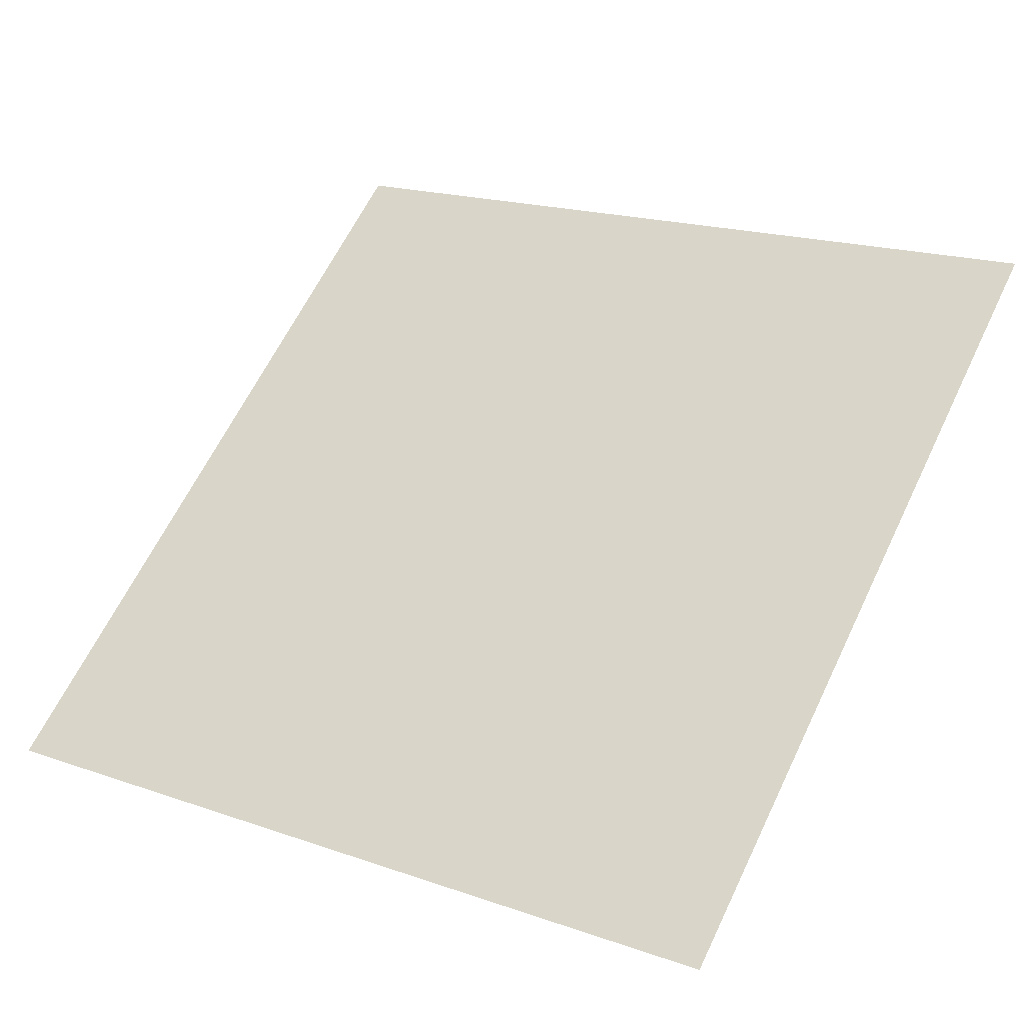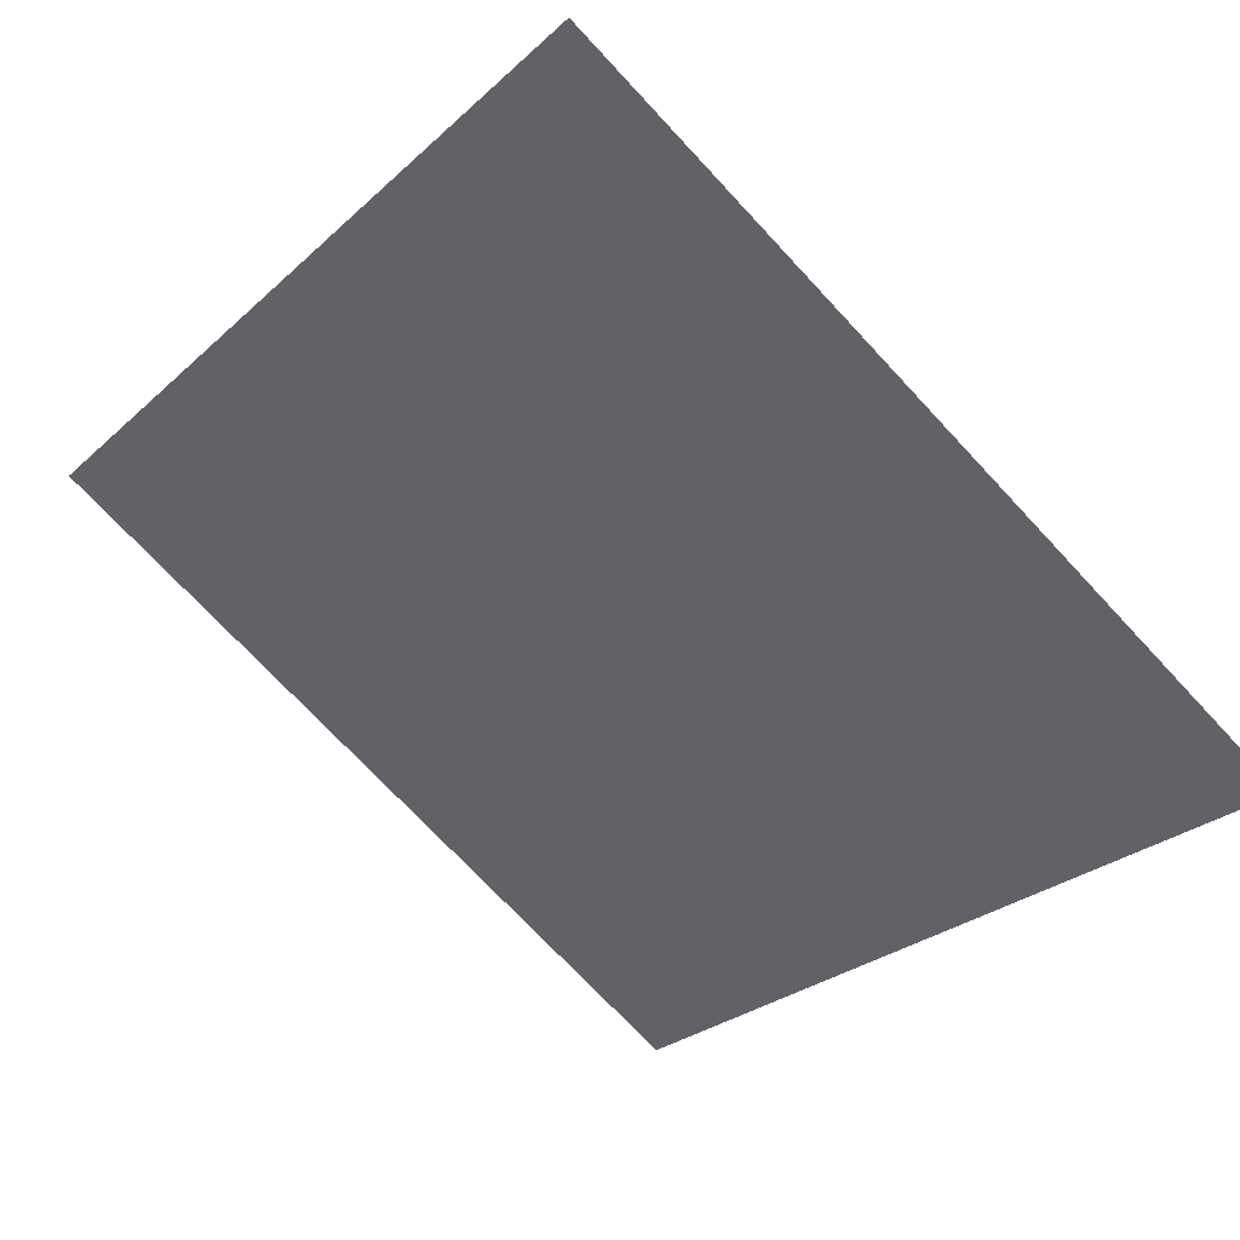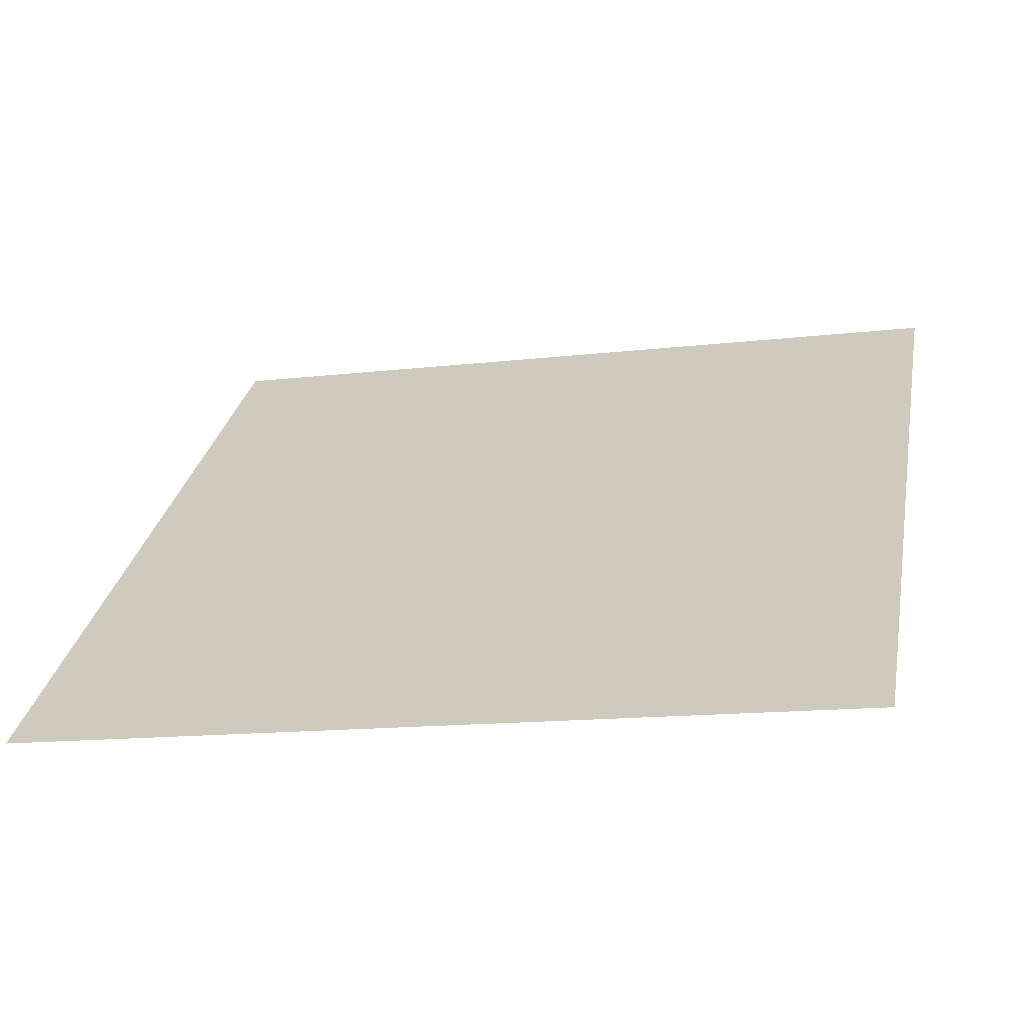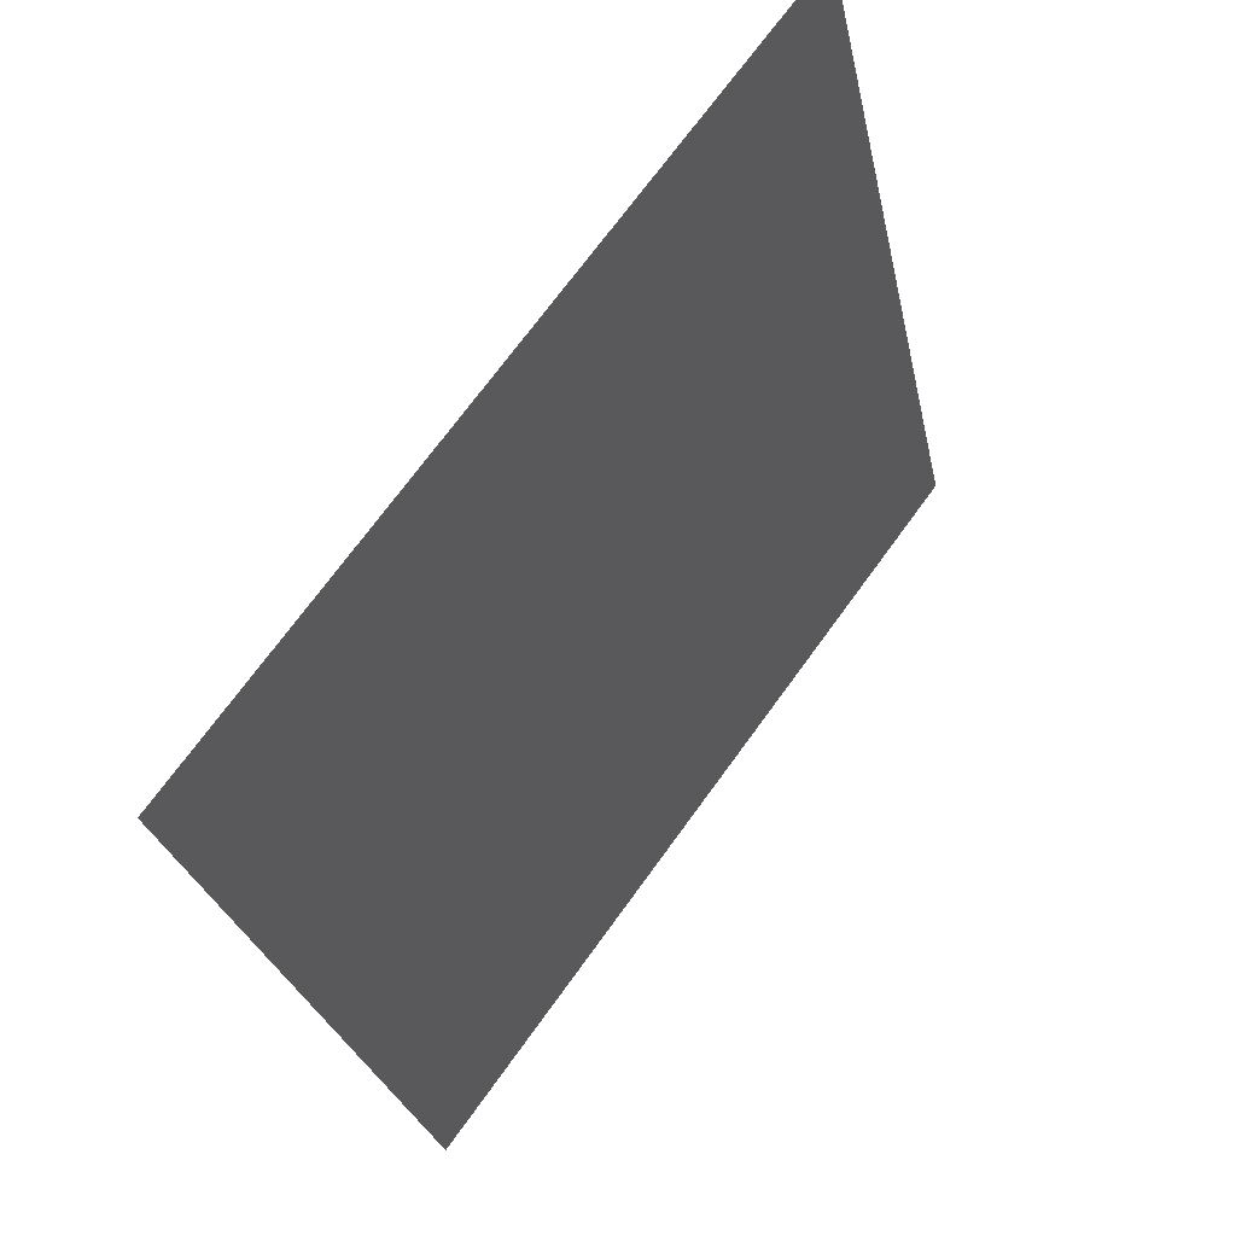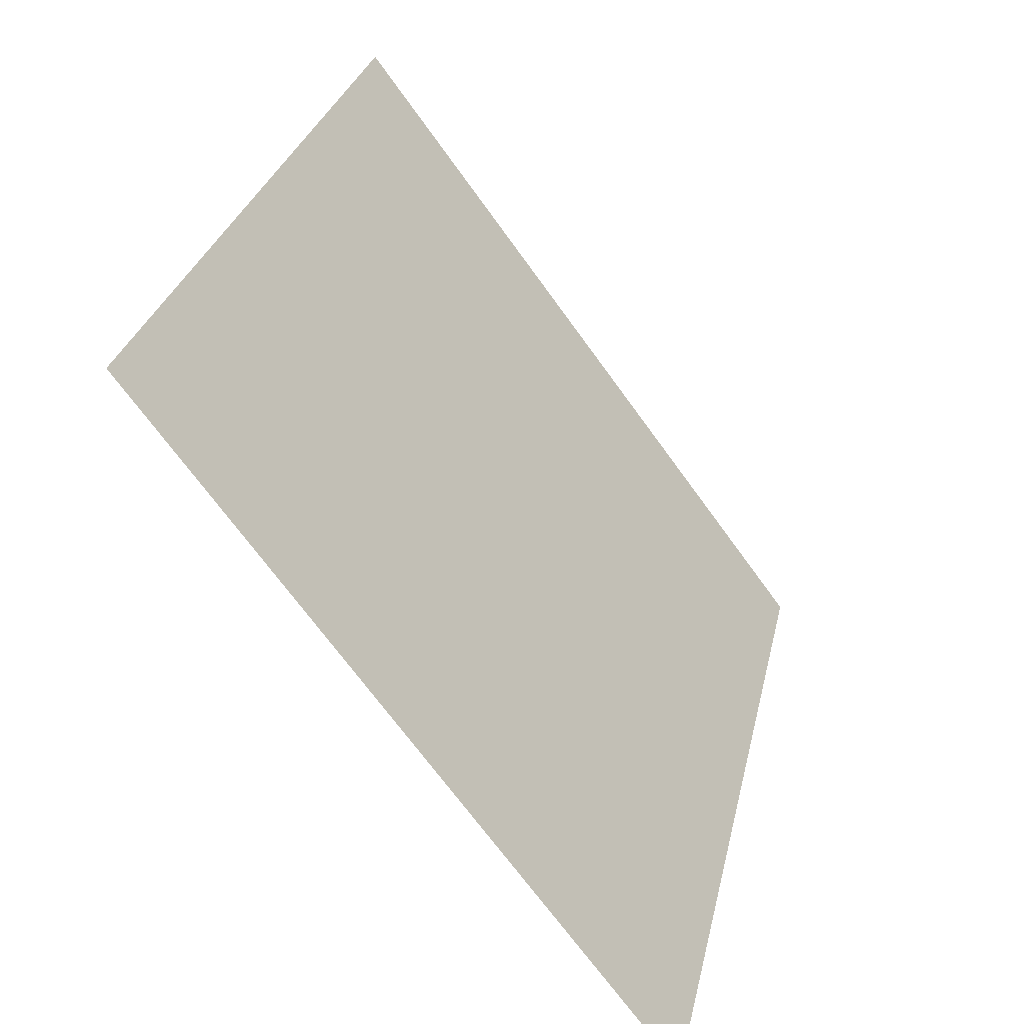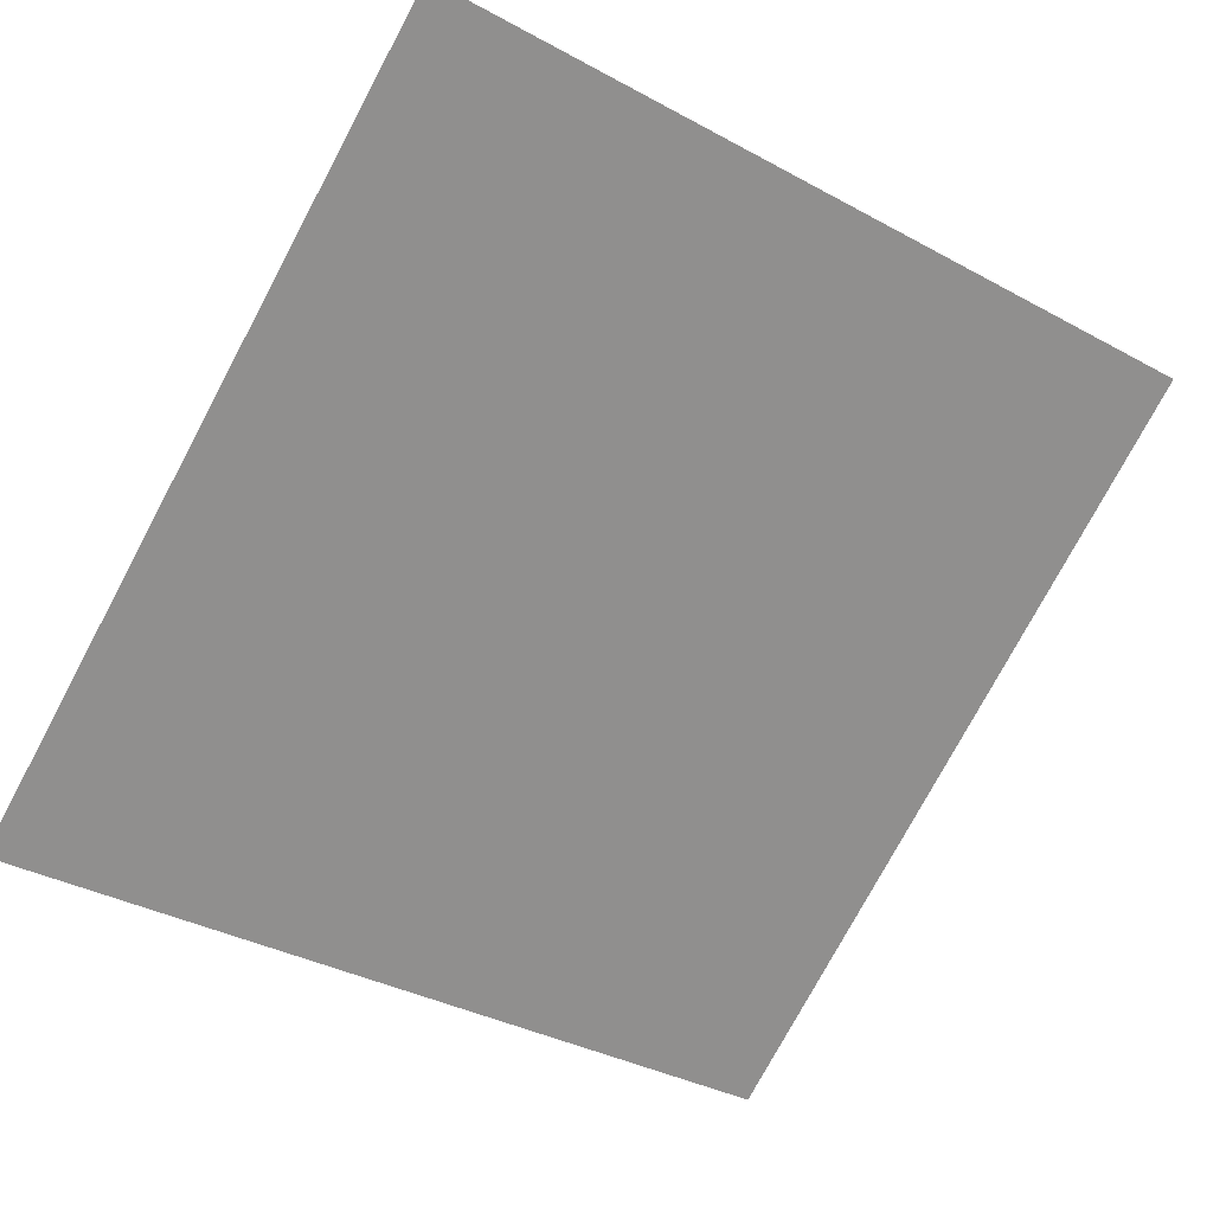
<metadata>
{"format":"obj","ext":"obj","renderer":"f3d","projection":"perspective","resolution":1024,"background":"white","views":[{"elev":21.2,"azim":-146.0,"up":"+Y"},{"elev":-75.0,"azim":133.6,"up":"+Y"},{"elev":-9.3,"azim":-165.6,"up":"+Y"},{"elev":-27.3,"azim":99.9,"up":"+Z"},{"elev":29.8,"azim":-79.1,"up":"+Z"},{"elev":-33.8,"azim":-34.8,"up":"+Y"}]}
</metadata>
<code>
v -0.1758 0.6132 0.2722
v -0.1823 0.6134 0.2723
v -0.1822 0.6173 0.2775
v -0.1757 0.6172 0.2774
f 4 3 2 1

</code>
